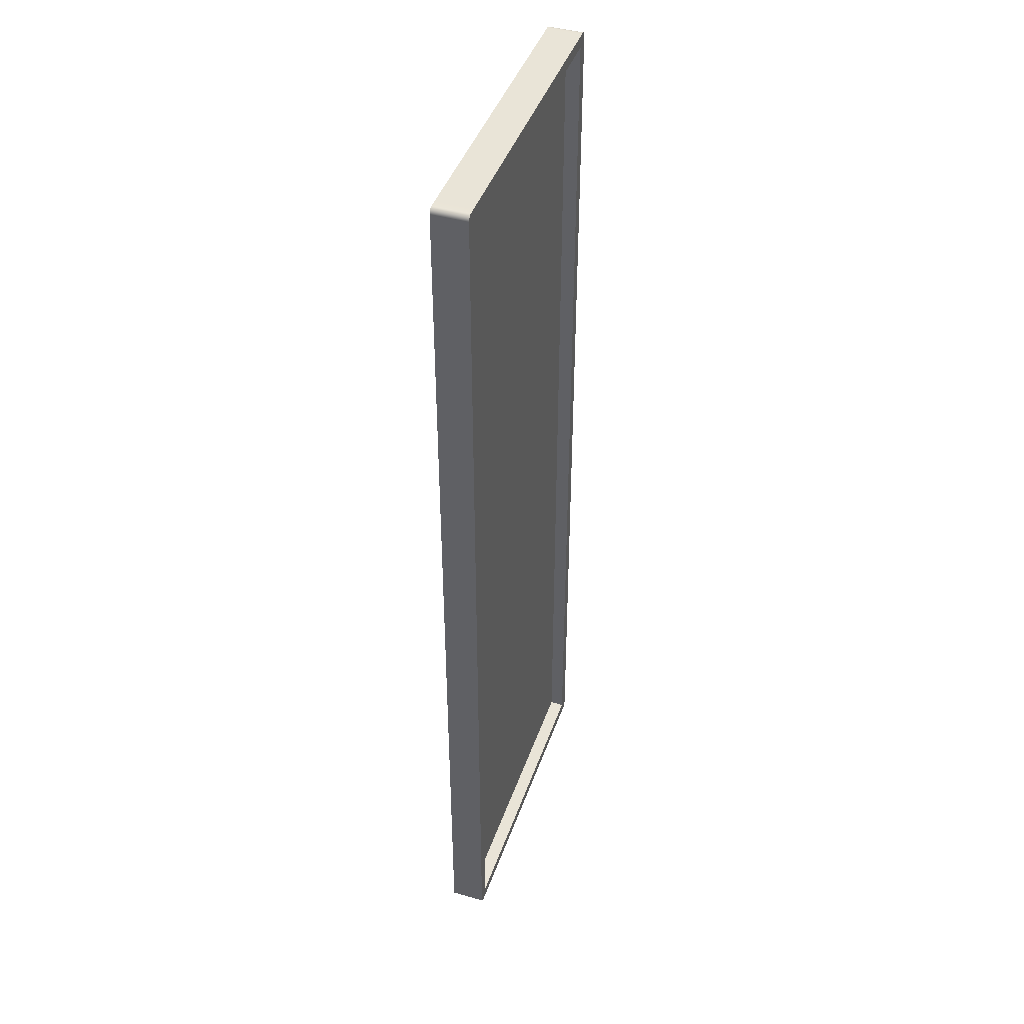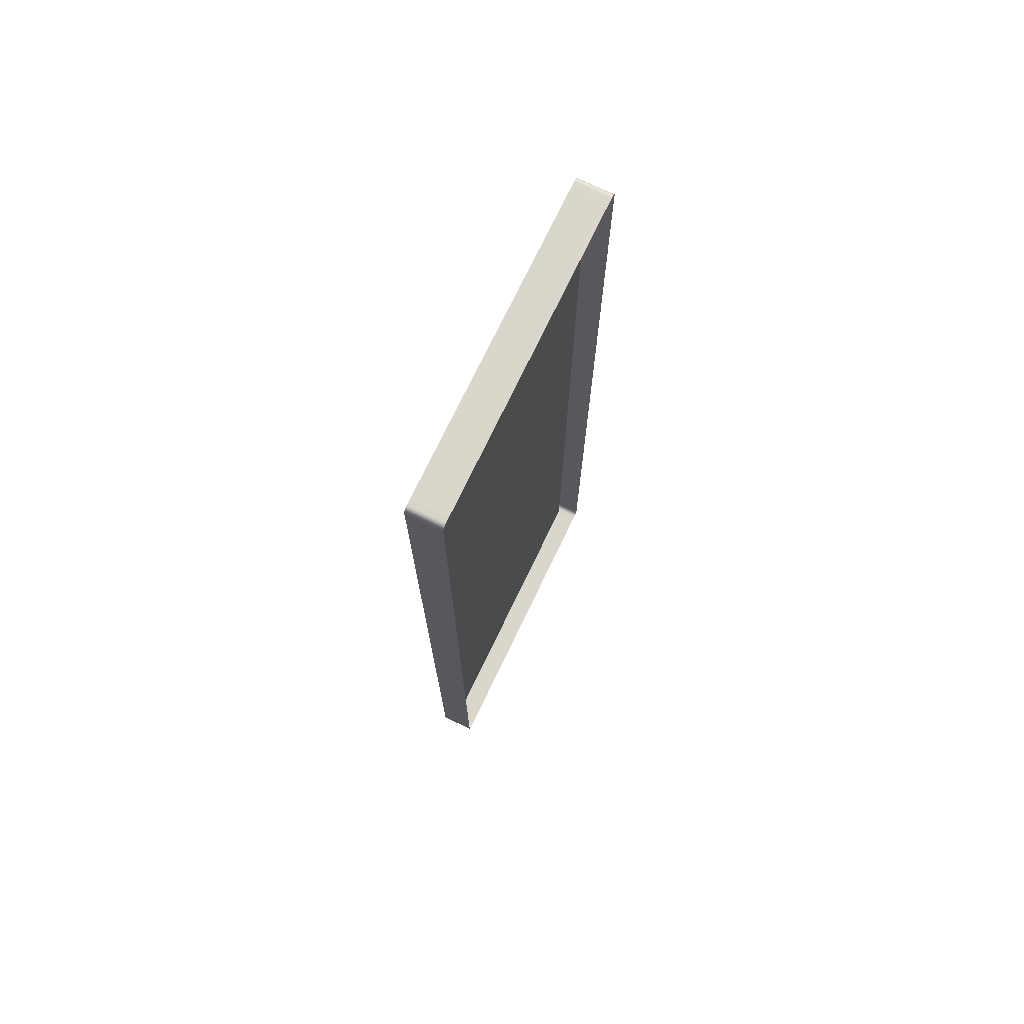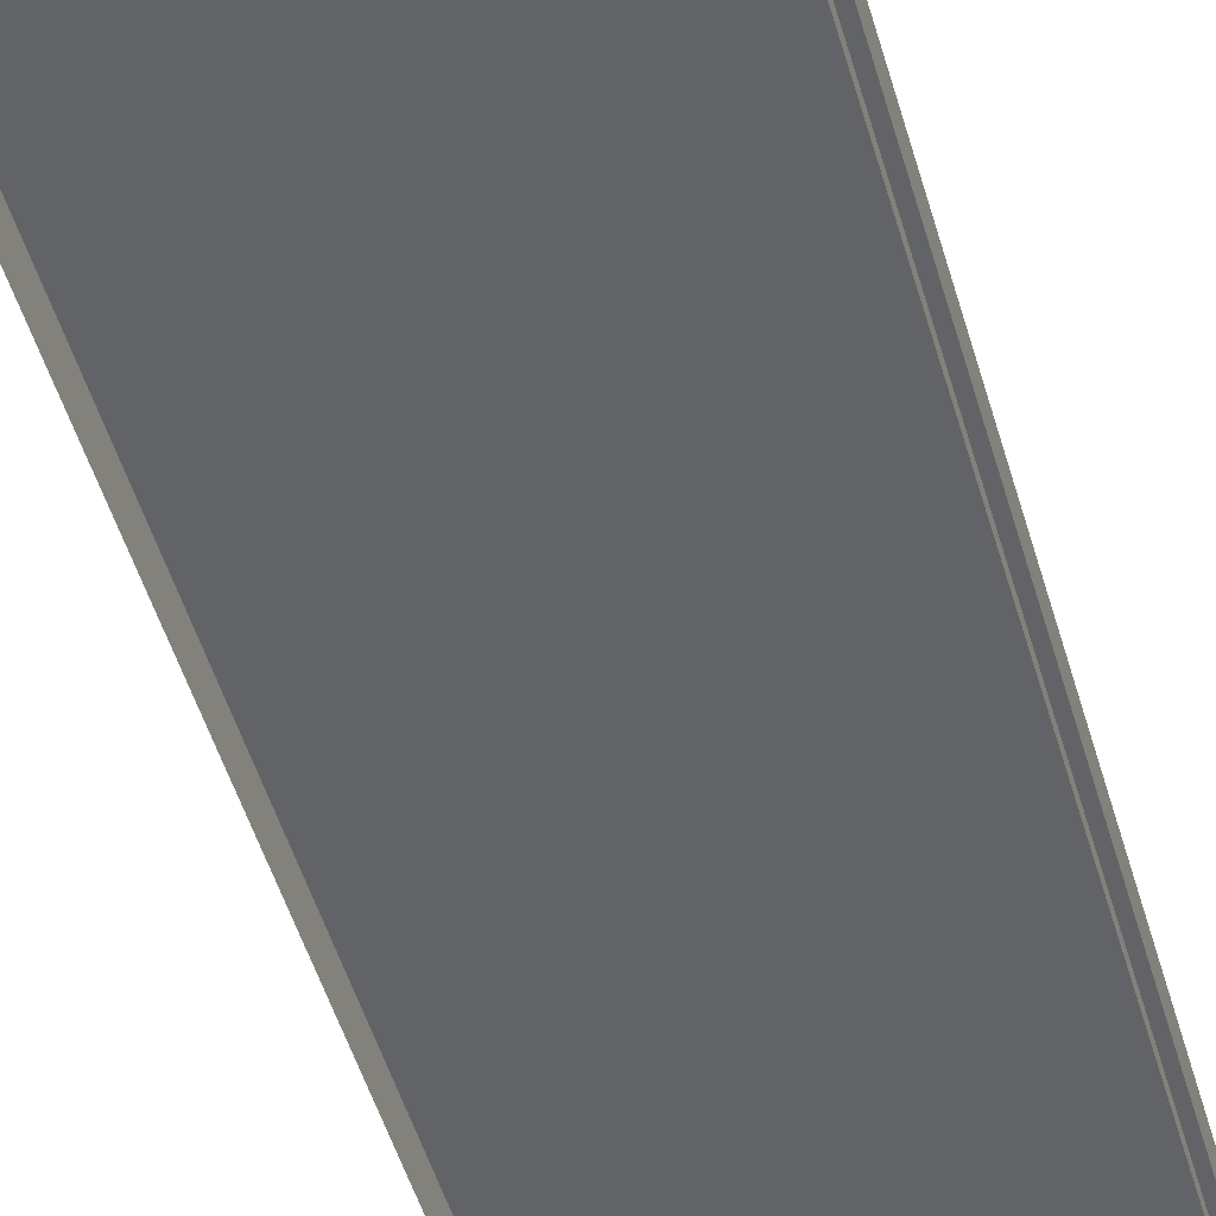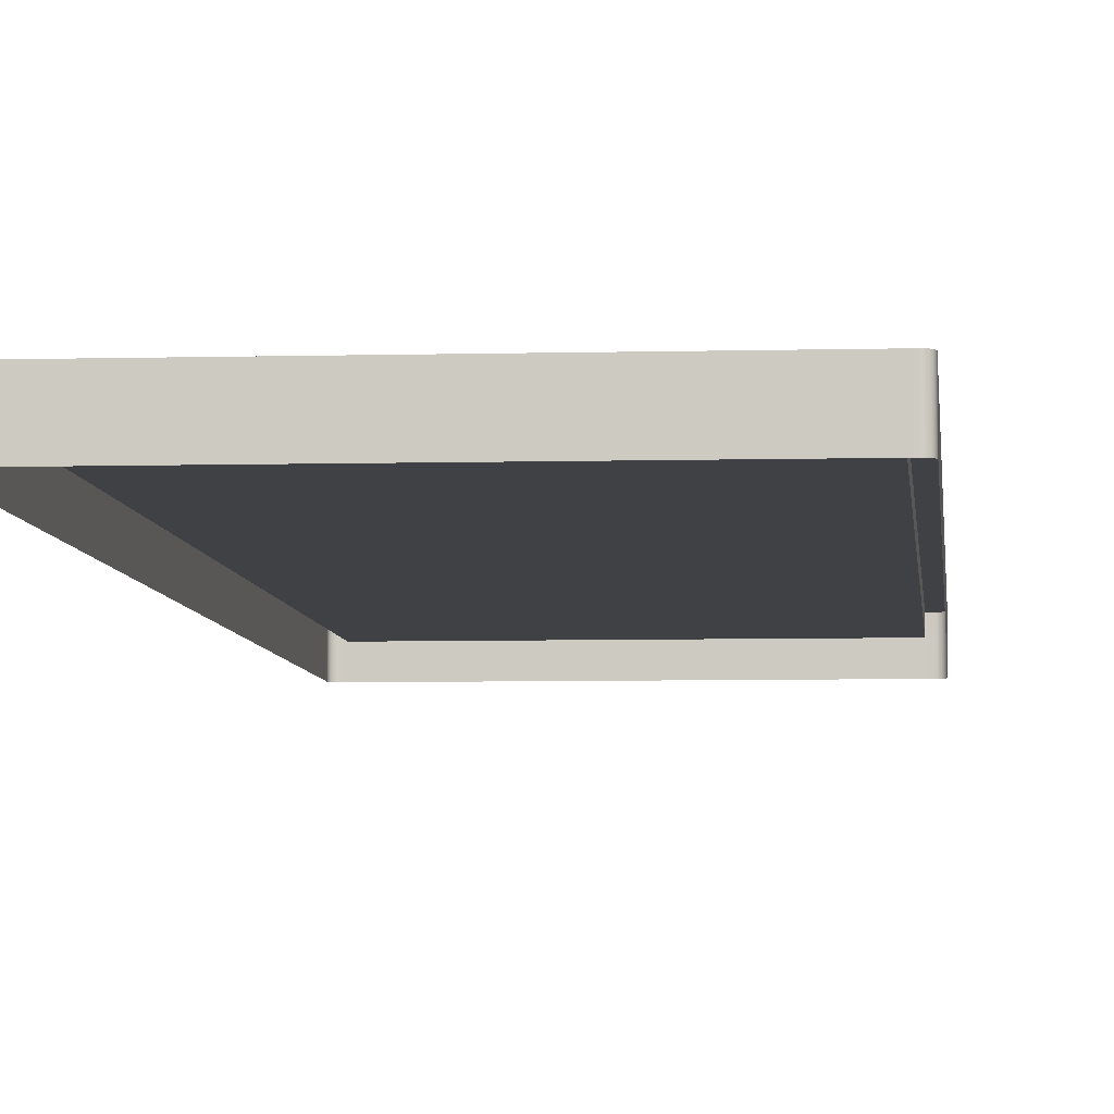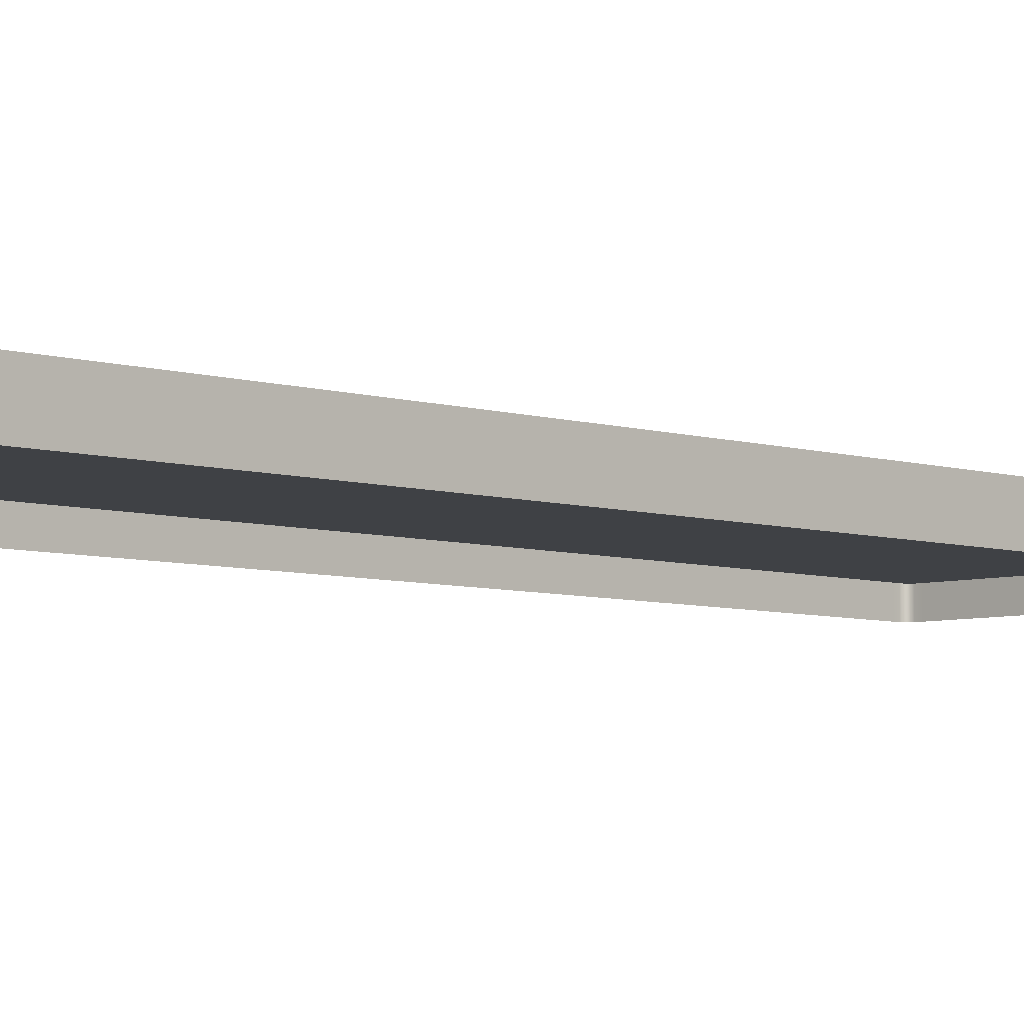
<metadata>
{"format":"obj","ext":"obj","renderer":"f3d","projection":"perspective","resolution":1024,"background":"white","views":[{"elev":43.5,"azim":108.7,"up":"+Z"},{"elev":74.0,"azim":-64.3,"up":"+Z"},{"elev":-50.9,"azim":-163.8,"up":"+Y"},{"elev":-5.6,"azim":-175.1,"up":"+Y"},{"elev":-5.6,"azim":-135.9,"up":"+Y"}]}
</metadata>
<code>
g default
v -3 0 -3
v 0 0 -3
v -3 0.19 -3
v 0 0.19 -3
v -3 0.19 -5.89
v 0 0.19 -5.89
v -3 0 -5.89
v 0 0 -5.89
v -0.1071 0.19 -3
v -0.1071 0.19 -5.89
v -2.893 0.19 -3
v -2.893 0.19 -5.89
v -3 0.3215 -3
v -2.893 0.3215 -3
v -3 0.3215 -5.89
v -2.893 0.3215 -5.89
v 0 0.3215 -3
v 0 0.3215 -5.89
v -0.1071 0.3215 -3
v -0.1071 0.3215 -5.89
v -2.893 0.3215 -6
v -0.1071 0.3215 -6
v -2.893 0.19 -6
v -0.1071 0.19 -6
v -2.893 0 -6
v -0.1071 0 -6
v -3 0 -5.946
v -2.997 0 -5.963
v -2.99 0 -5.978
v -2.978 0 -5.99
v -2.963 0 -5.997
v -2.946 0 -6
v -2.963 0.19 -5.997
v -2.978 0.19 -5.99
v -2.99 0.19 -5.978
v -2.997 0.19 -5.963
v -3 0.19 -5.946
v -2.946 0.19 -6
v -0.05353 0 -6
v -0.03699 0 -5.997
v -0.02207 0 -5.99
v -0.01022 0 -5.978
v -0.00262 0 -5.963
v 0 0 -5.946
v -0.03699 0.19 -5.997
v -0.02207 0.19 -5.99
v -0.01022 0.19 -5.978
v -0.00262 0.19 -5.963
v 0 0.19 -5.946
v -0.05353 0.19 -6
v -2.946 0.3215 -6
v -2.963 0.3215 -5.997
v -2.978 0.3215 -5.99
v -2.99 0.3215 -5.978
v -2.997 0.3215 -5.963
v -3 0.3215 -5.946
v -0.05353 0.3215 -6
v 0 0.3215 -5.946
v -0.00262 0.3215 -5.963
v -0.01022 0.3215 -5.978
v -0.02207 0.3215 -5.99
v -0.03699 0.3215 -5.997
g sec:straight3
f 2 8 6 4
f 7 1 3 5
f 11 9 10 12
f 5 3 13 15
f 4 6 18 17
f 10 9 19 20
f 11 12 16 14
f 14 16 15 13
f 18 20 19 17
f 16 12 10 20
f 21 16 20 22
f 21 22 24 23
f 23 24 26 25
f 32 31 33 38
f 31 30 34 33
f 30 29 35 34
f 29 28 36 35
f 28 27 37 36
f 38 33 52 51
f 33 34 53 52
f 34 35 54 53
f 35 36 55 54
f 36 37 56 55
f 44 43 48 49
f 43 42 47 48
f 42 41 46 47
f 41 40 45 46
f 40 39 50 45
f 49 48 59 58
f 48 47 60 59
f 47 46 61 60
f 46 45 62 61
f 45 50 57 62
f 7 5 37 27
f 6 8 44 49
f 5 15 56 37
f 18 6 49 58
f 38 51 21 23
f 22 57 50 24
f 38 23 25 32
f 24 50 39 26
f 15 16 21 51 52 53 54 55 56
f 57 22 20 18 58 59 60 61 62
g default
v -3 0 0
v 0 0 0
v -3 0.19 0
v 0 0.19 0
v -3 0.19 -3
v 0 0.19 -3
v -3 0 -3
v 0 0 -3
v -0.1071 0.19 0
v -0.1071 0.19 -3
v -2.893 0.19 0
v -2.893 0.19 -3
v -3 0.3215 0
v -2.893 0.3215 0
v -3 0.3215 -3
v -2.893 0.3215 -3
v 0 0.3215 0
v 0 0.3215 -3
v -0.1071 0.3215 0
v -0.1071 0.3215 -3
g sec:straight1
f 64 70 68 66
f 69 63 65 67
f 73 71 72 74
f 67 65 75 77
f 66 68 80 79
f 72 71 81 82
f 73 74 78 76
f 76 78 77 75
f 80 82 81 79
g default
v 0 0 0
v -3 0 0
v 0 0.19 0
v -3 0.19 0
v 0 0.19 2.89
v -3 0.19 2.89
v 0 0 2.89
v -3 0 2.89
v -2.893 0.19 0
v -2.893 0.19 2.89
v -0.1071 0.19 0
v -0.1071 0.19 2.89
v 0 0.3215 0
v -0.1071 0.3215 0
v 0 0.3215 2.89
v -0.1071 0.3215 2.89
v -3 0.3215 0
v -3 0.3215 2.89
v -2.893 0.3215 0
v -2.893 0.3215 2.89
v -0.1071 0.3215 3
v -2.893 0.3215 3
v -0.1071 0.19 3
v -2.893 0.19 3
v -0.1071 0 3
v -2.893 0 3
v 0 0 2.946
v -0.00262 0 2.963
v -0.01022 0 2.978
v -0.02207 0 2.99
v -0.03699 0 2.997
v -0.05353 0 3
v -0.03699 0.19 2.997
v -0.02207 0.19 2.99
v -0.01022 0.19 2.978
v -0.00262 0.19 2.963
v 0 0.19 2.946
v -0.05353 0.19 3
v -2.946 0 3
v -2.963 0 2.997
v -2.978 0 2.99
v -2.99 0 2.978
v -2.997 0 2.963
v -3 0 2.946
v -2.963 0.19 2.997
v -2.978 0.19 2.99
v -2.99 0.19 2.978
v -2.997 0.19 2.963
v -3 0.19 2.946
v -2.946 0.19 3
v -0.05353 0.3215 3
v -0.03699 0.3215 2.997
v -0.02207 0.3215 2.99
v -0.01022 0.3215 2.978
v -0.00262 0.3215 2.963
v 0 0.3215 2.946
v -2.946 0.3215 3
v -3 0.3215 2.946
v -2.997 0.3215 2.963
v -2.99 0.3215 2.978
v -2.978 0.3215 2.99
v -2.963 0.3215 2.997
g sec:straight5
f 84 90 88 86
f 89 83 85 87
f 93 91 92 94
f 87 85 95 97
f 86 88 100 99
f 92 91 101 102
f 93 94 98 96
f 96 98 97 95
f 100 102 101 99
f 98 94 92 102
f 103 98 102 104
f 103 104 106 105
f 105 106 108 107
f 114 113 115 120
f 113 112 116 115
f 112 111 117 116
f 111 110 118 117
f 110 109 119 118
f 120 115 134 133
f 115 116 135 134
f 116 117 136 135
f 117 118 137 136
f 118 119 138 137
f 126 125 130 131
f 125 124 129 130
f 124 123 128 129
f 123 122 127 128
f 122 121 132 127
f 131 130 141 140
f 130 129 142 141
f 129 128 143 142
f 128 127 144 143
f 127 132 139 144
f 89 87 119 109
f 88 90 126 131
f 87 97 138 119
f 100 88 131 140
f 120 133 103 105
f 104 139 132 106
f 120 105 107 114
f 106 132 121 108
f 97 98 103 133 134 135 136 137 138
f 139 104 102 100 140 141 142 143 144

</code>
